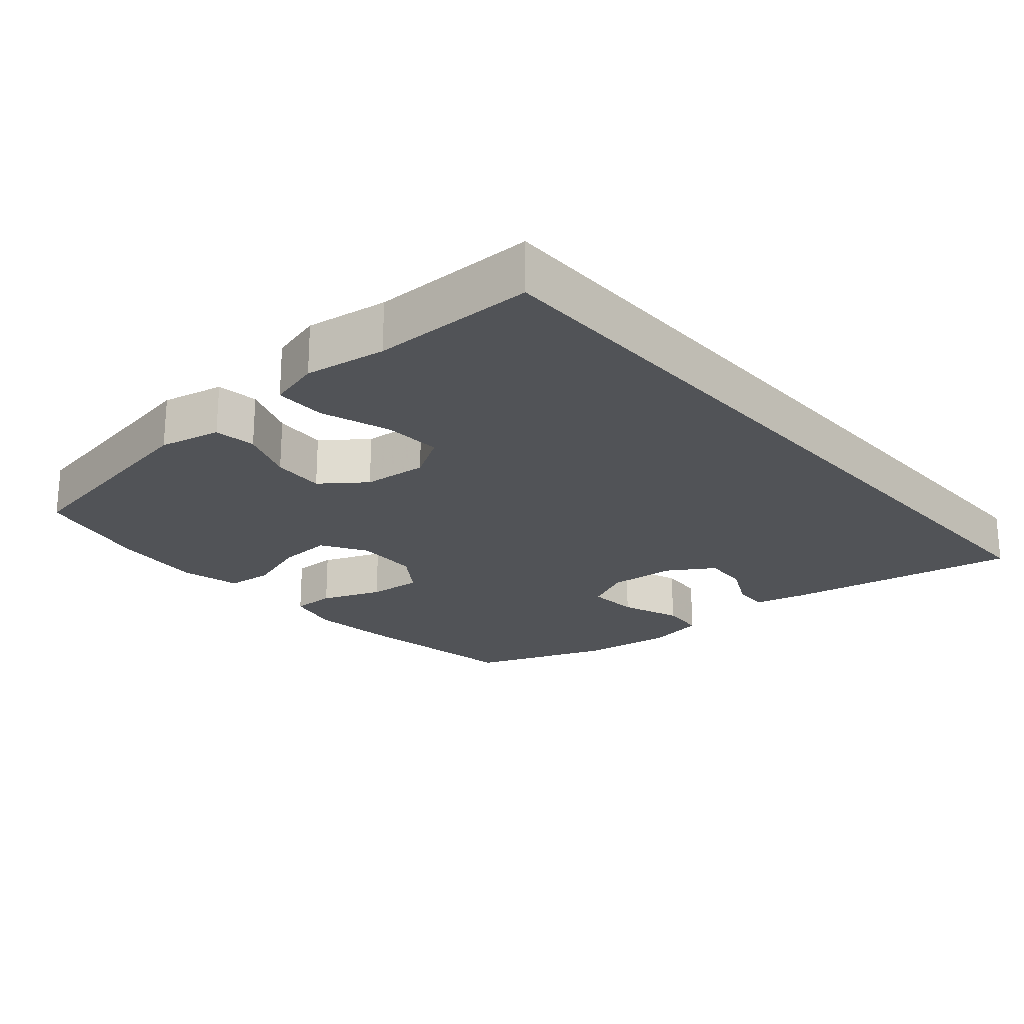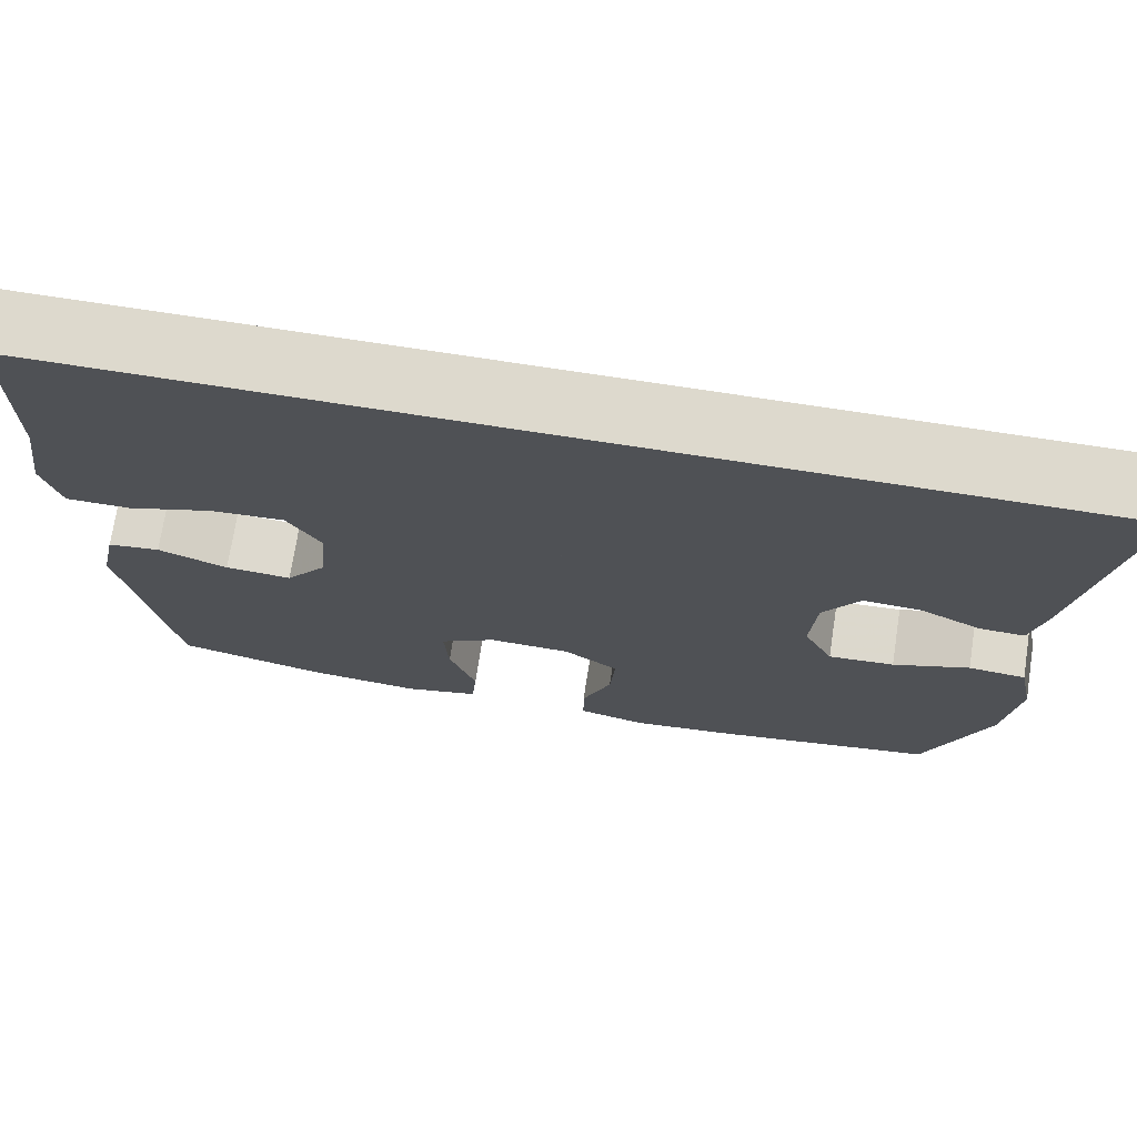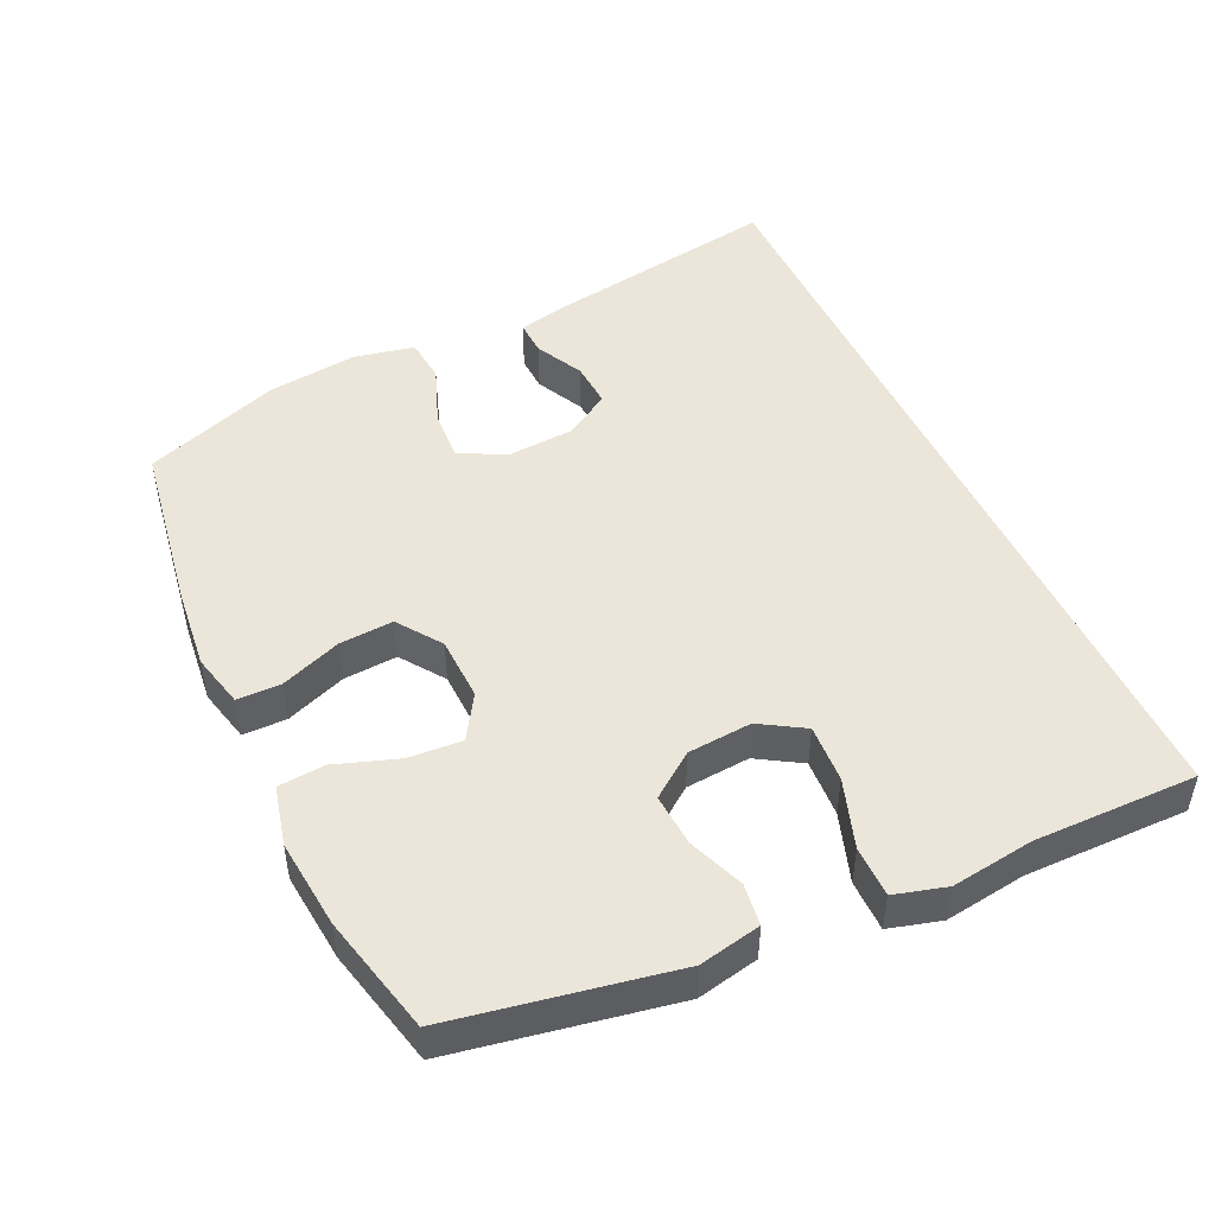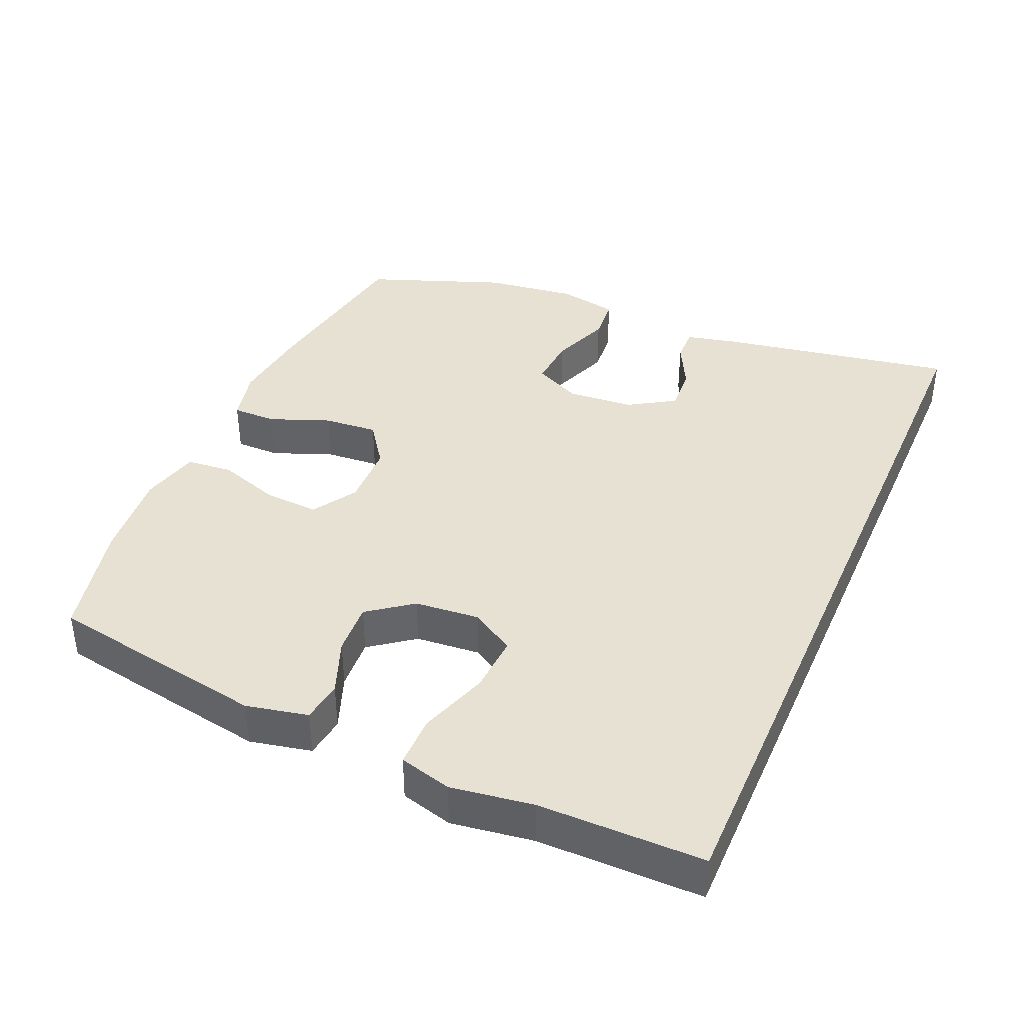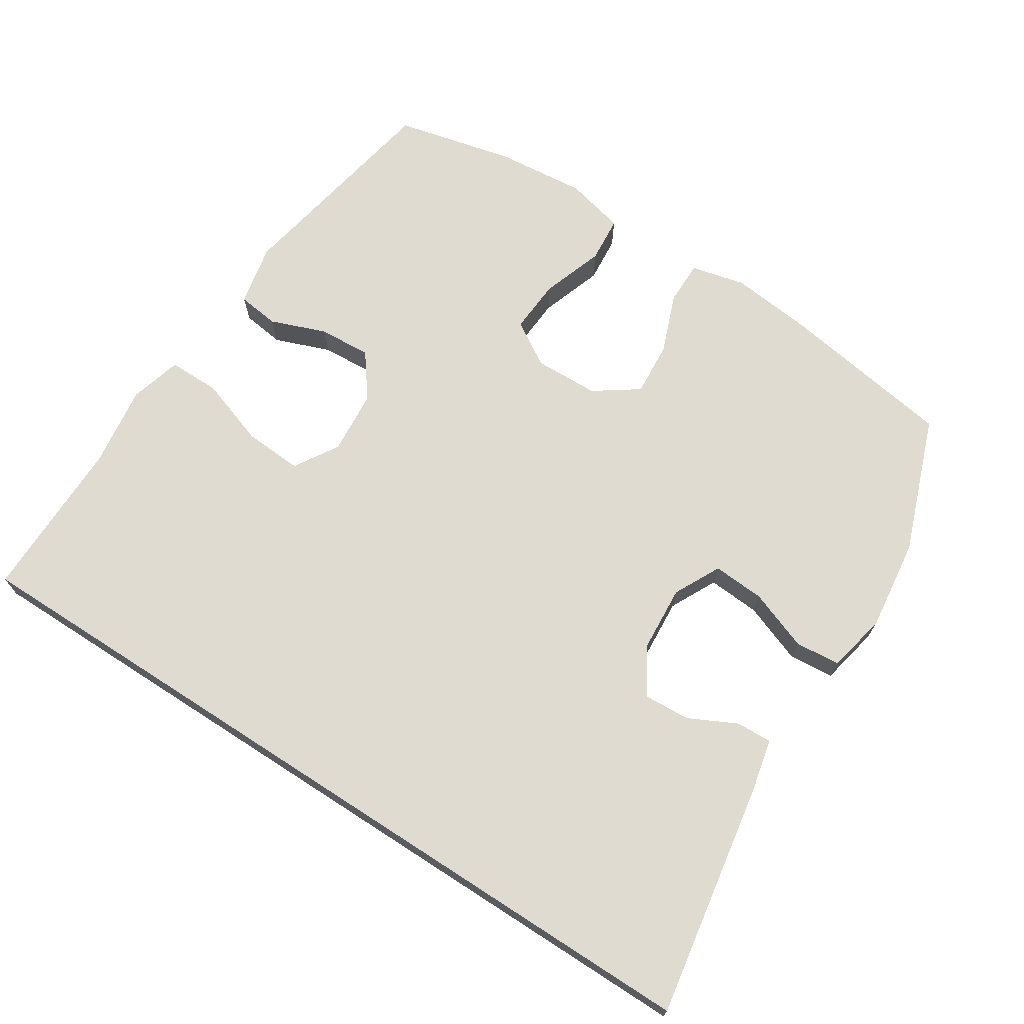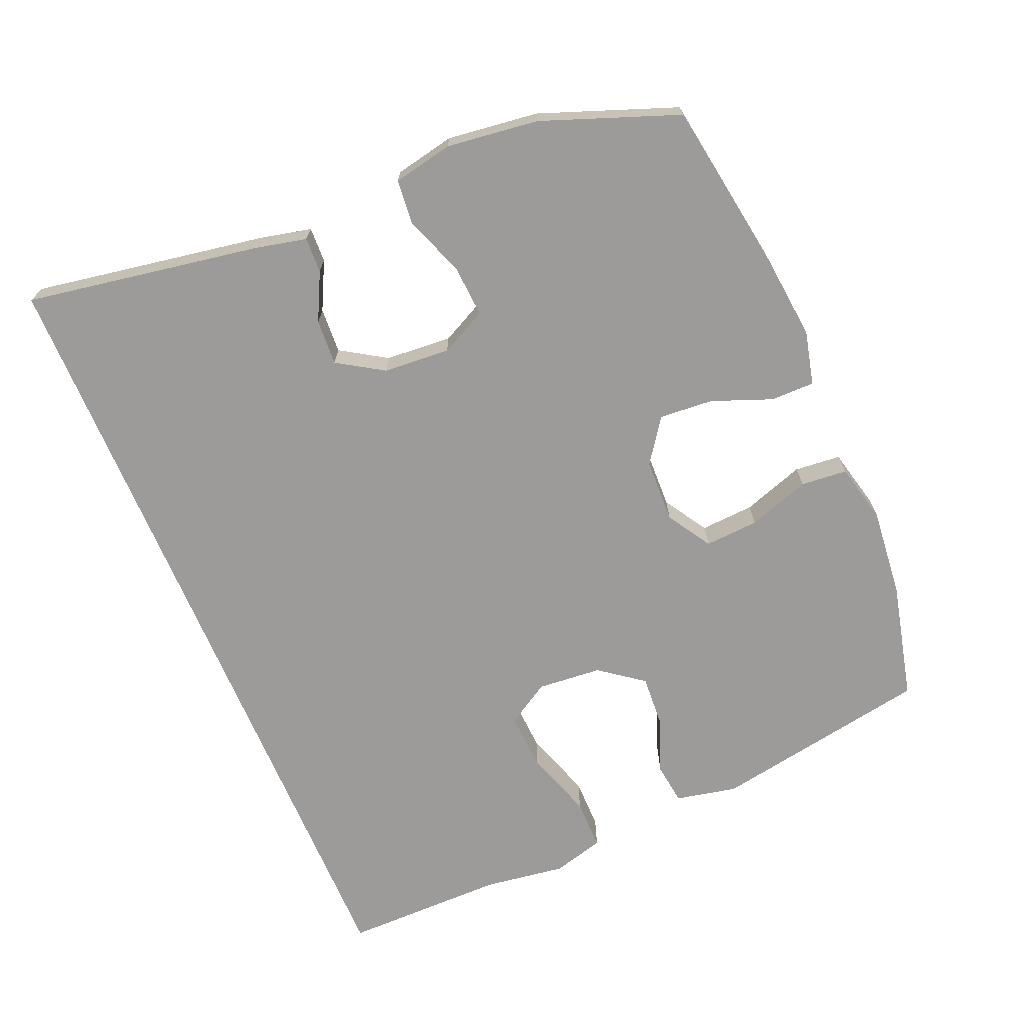
<metadata>
{"format":"obj","ext":"obj","renderer":"f3d","projection":"perspective","resolution":1024,"background":"white","views":[{"elev":-22.0,"azim":-49.3,"up":"+Y"},{"elev":71.9,"azim":8.8,"up":"+Z"},{"elev":47.7,"azim":-114.9,"up":"+Y"},{"elev":38.9,"azim":-66.6,"up":"+Y"},{"elev":69.8,"azim":32.9,"up":"+Y"},{"elev":-69.7,"azim":112.9,"up":"+Y"}]}
</metadata>
<code>
v -0.569 0.07 0.5
v 0.623 0.07 0.5
v 0.564 0.07 0.156
v 0.547 0.07 0.081
v 0.495 0.07 0.083
v 0.425 0.07 0.118
v 0.358 0.07 0.122
v 0.316 0.07 0.055
v 0.309 0.07 -0.043
v 0.343 0.07 -0.111
v 0.419 0.07 -0.106
v 0.507 0.07 -0.073
v 0.573 0.07 -0.079
v 0.591 0.07 -0.167
v 0.574 0.07 -0.301
v 0.5 0.07 -0.5
v 0.246 0.07 -0.54
v 0.124 0.07 -0.553
v 0.045 0.07 -0.534
v 0.045 0.07 -0.47
v 0.079 0.07 -0.382
v 0.085 0.07 -0.303
v 0.021 0.07 -0.258
v -0.073 0.07 -0.255
v -0.138 0.07 -0.295
v -0.133 0.07 -0.374
v -0.102 0.07 -0.465
v -0.108 0.07 -0.533
v -0.195 0.07 -0.554
v -0.327 0.07 -0.541
v -0.5 0.07 -0.5
v -0.558 0.07 -0.179
v -0.539 0.07 -0.089
v -0.478 0.07 -0.081
v -0.397 0.07 -0.112
v -0.32 0.07 -0.117
v -0.272 0.07 -0.053
v -0.264 0.07 0.041
v -0.303 0.07 0.105
v -0.388 0.07 0.1
v -0.489 0.07 0.066
v -0.564 0.07 0.066
v -0.585 0.07 0.142
v -0.568 0.07 0.261
v -0.569 0 0.5
v 0.623 0 0.5
v 0.564 0 0.156
v 0.547 0 0.081
v 0.495 0 0.083
v 0.425 0 0.118
v 0.358 0 0.122
v 0.316 0 0.055
v 0.309 0 -0.043
v 0.343 0 -0.111
v 0.419 0 -0.106
v 0.507 0 -0.073
v 0.573 0 -0.079
v 0.591 0 -0.167
v 0.574 0 -0.301
v 0.5 0 -0.5
v 0.246 0 -0.54
v 0.124 0 -0.553
v 0.045 0 -0.534
v 0.045 0 -0.47
v 0.079 0 -0.382
v 0.085 0 -0.303
v 0.021 0 -0.258
v -0.073 0 -0.255
v -0.138 0 -0.295
v -0.133 0 -0.374
v -0.102 0 -0.465
v -0.108 0 -0.533
v -0.195 0 -0.554
v -0.327 0 -0.541
v -0.5 0 -0.5
v -0.558 0 -0.179
v -0.539 0 -0.089
v -0.478 0 -0.081
v -0.397 0 -0.112
v -0.32 0 -0.117
v -0.272 0 -0.053
v -0.264 0 0.041
v -0.303 0 0.105
v -0.388 0 0.1
v -0.489 0 0.066
v -0.564 0 0.066
v -0.585 0 0.142
v -0.568 0 0.261
f 42 43 44
f 41 42 44
f 40 41 44
f 1 2 3
f 44 1 3
f 40 44 3
f 39 40 3
f 38 39 3
f 33 34 35
f 32 33 35
f 31 32 35
f 30 31 35
f 29 30 35
f 28 29 35
f 27 28 35
f 26 27 35
f 25 26 35 36
f 24 25 36 37
f 19 20 21
f 18 19 21
f 17 18 21
f 16 17 21
f 15 16 21
f 14 15 21
f 13 14 21
f 12 13 21
f 11 12 21
f 10 11 21 22
f 9 10 22 23
f 3 4 5 6
f 3 6 7
f 38 3 7
f 24 37 38
f 23 24 38
f 9 23 38
f 8 9 38
f 7 8 38
f 88 87 86
f 88 86 85
f 88 85 84
f 47 46 45
f 47 45 88
f 47 88 84
f 47 84 83
f 47 83 82
f 79 78 77
f 79 77 76
f 79 76 75
f 79 75 74
f 79 74 73
f 79 73 72
f 79 72 71
f 79 71 70
f 80 79 70 69
f 81 80 69 68
f 65 64 63
f 65 63 62
f 65 62 61
f 65 61 60
f 65 60 59
f 65 59 58
f 65 58 57
f 65 57 56
f 65 56 55
f 66 65 55 54
f 67 66 54 53
f 50 49 48 47
f 51 50 47
f 51 47 82
f 82 81 68
f 82 68 67
f 82 67 53
f 82 53 52
f 82 52 51
f 1 45 46 2
f 2 46 47 3
f 3 47 48 4
f 4 48 49 5
f 5 49 50 6
f 6 50 51 7
f 7 51 52 8
f 8 52 53 9
f 9 53 54 10
f 10 54 55 11
f 11 55 56 12
f 12 56 57 13
f 13 57 58 14
f 14 58 59 15
f 15 59 60 16
f 16 60 61 17
f 17 61 62 18
f 18 62 63 19
f 19 63 64 20
f 20 64 65 21
f 21 65 66 22
f 22 66 67 23
f 23 67 68 24
f 24 68 69 25
f 25 69 70 26
f 26 70 71 27
f 27 71 72 28
f 28 72 73 29
f 29 73 74 30
f 30 74 75 31
f 31 75 76 32
f 32 76 77 33
f 33 77 78 34
f 34 78 79 35
f 35 79 80 36
f 36 80 81 37
f 37 81 82 38
f 38 82 83 39
f 39 83 84 40
f 40 84 85 41
f 41 85 86 42
f 42 86 87 43
f 43 87 88 44
f 44 88 45 1

</code>
